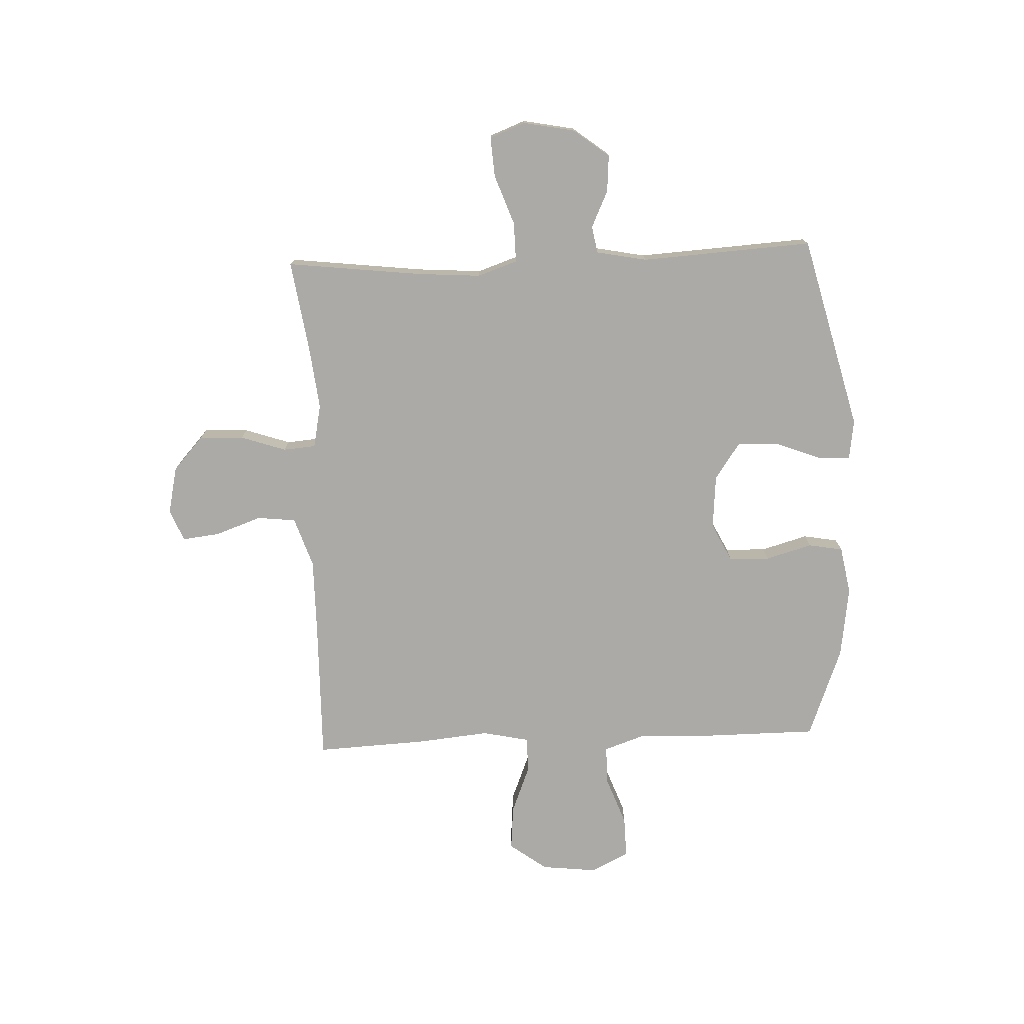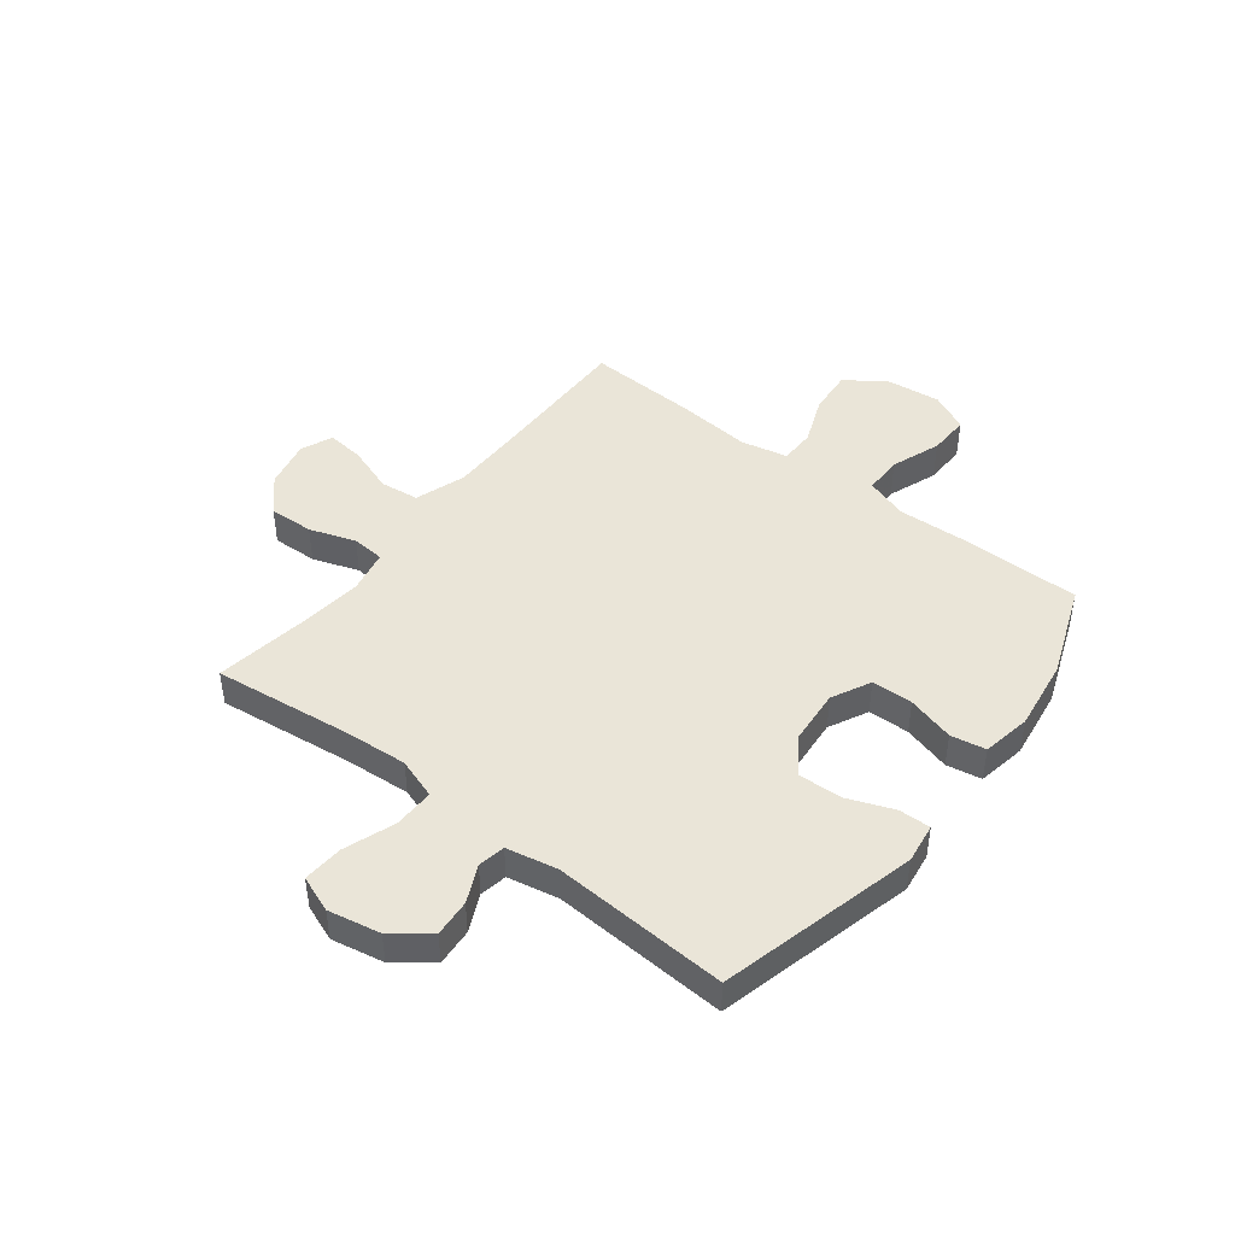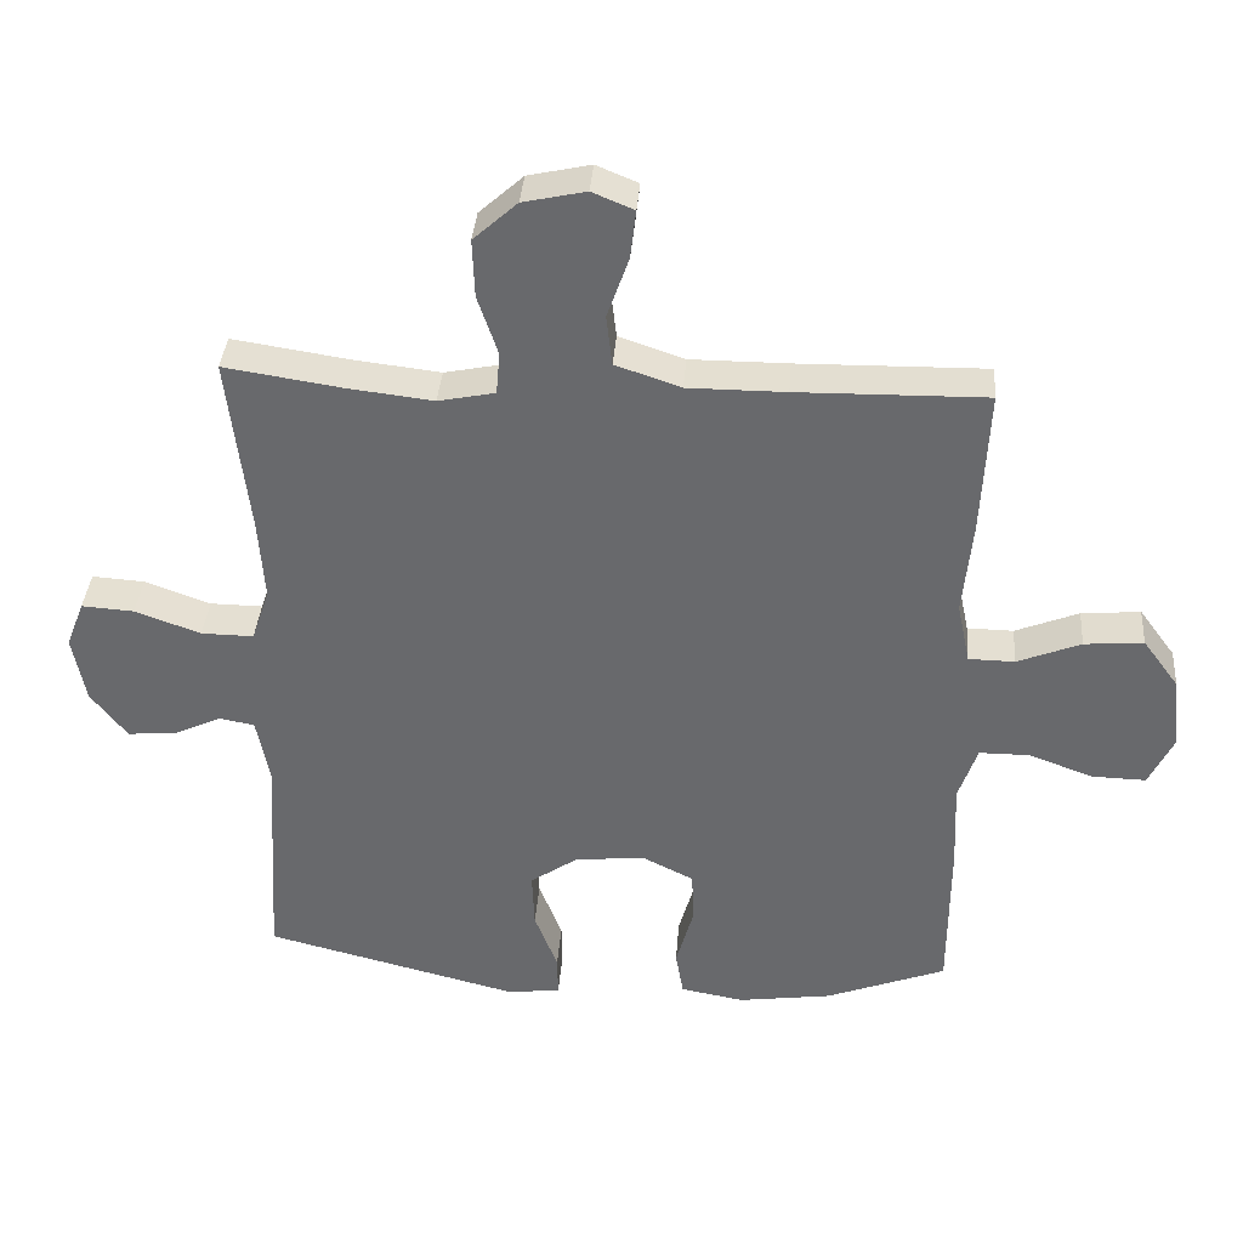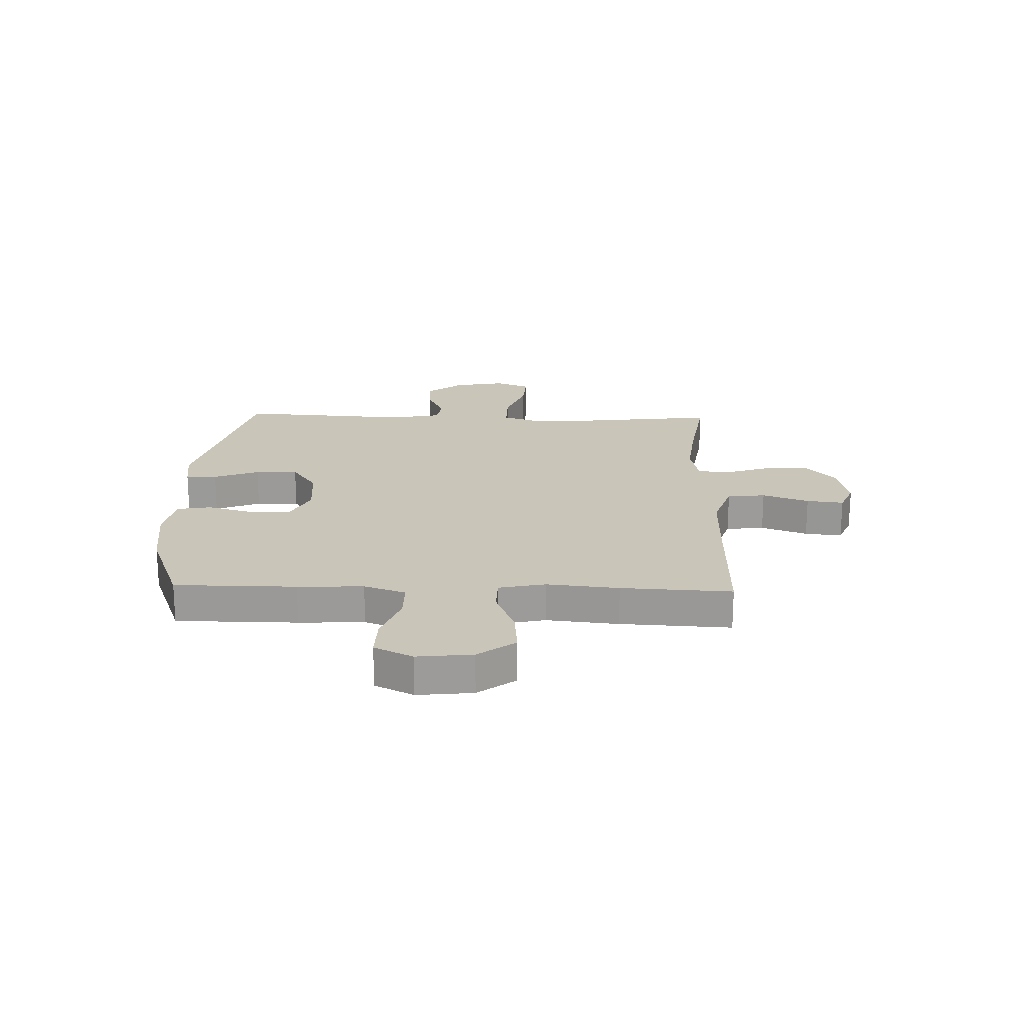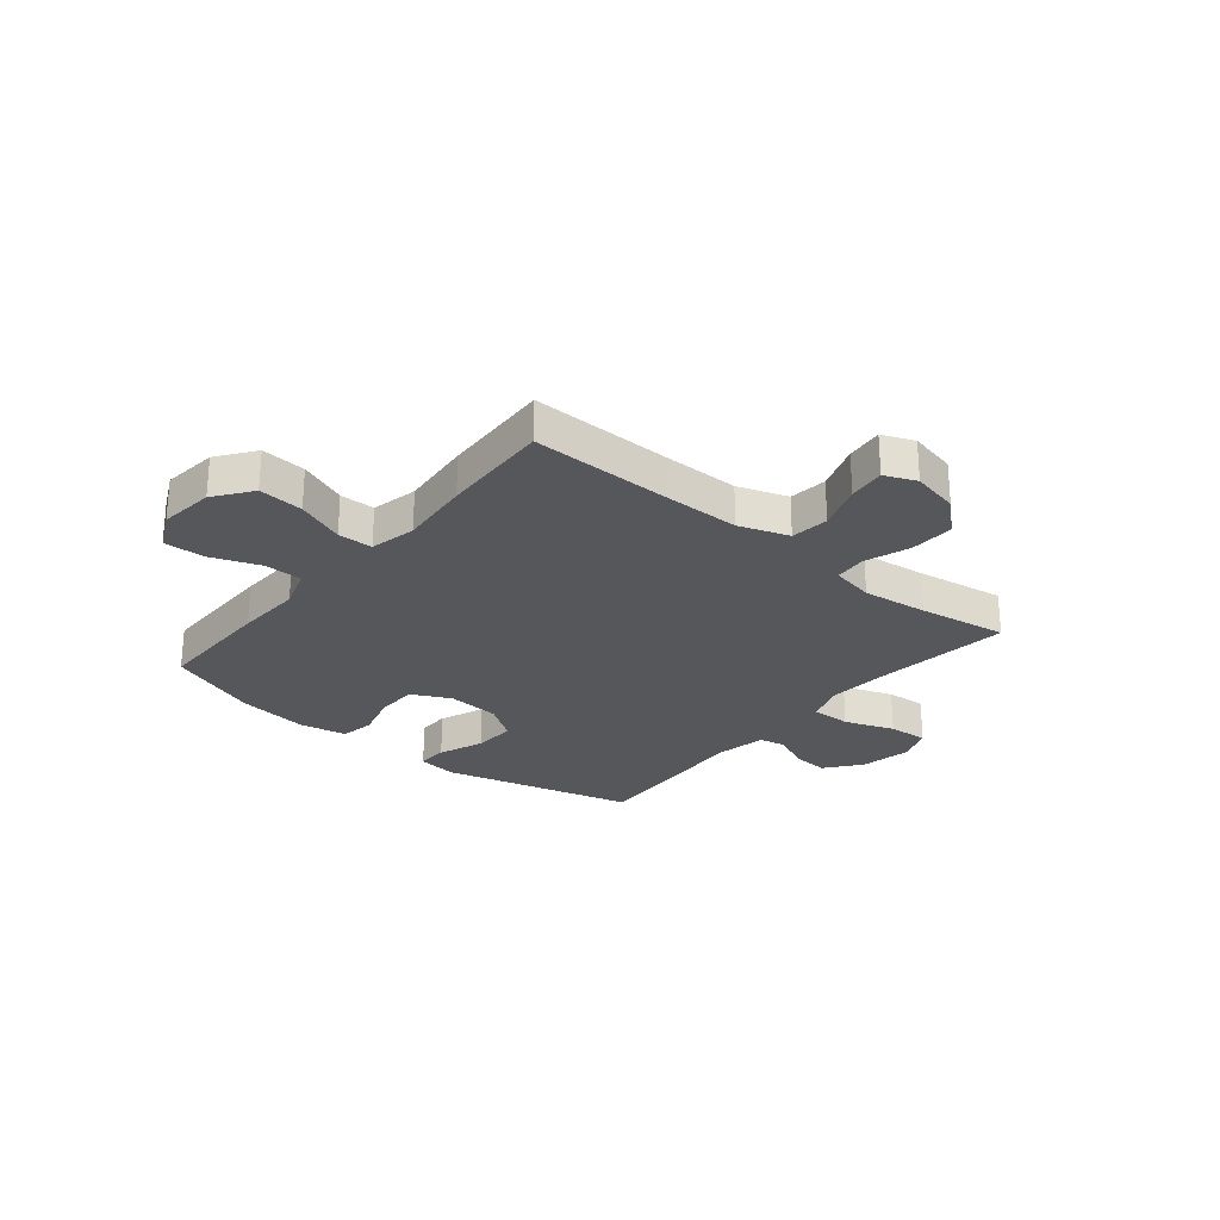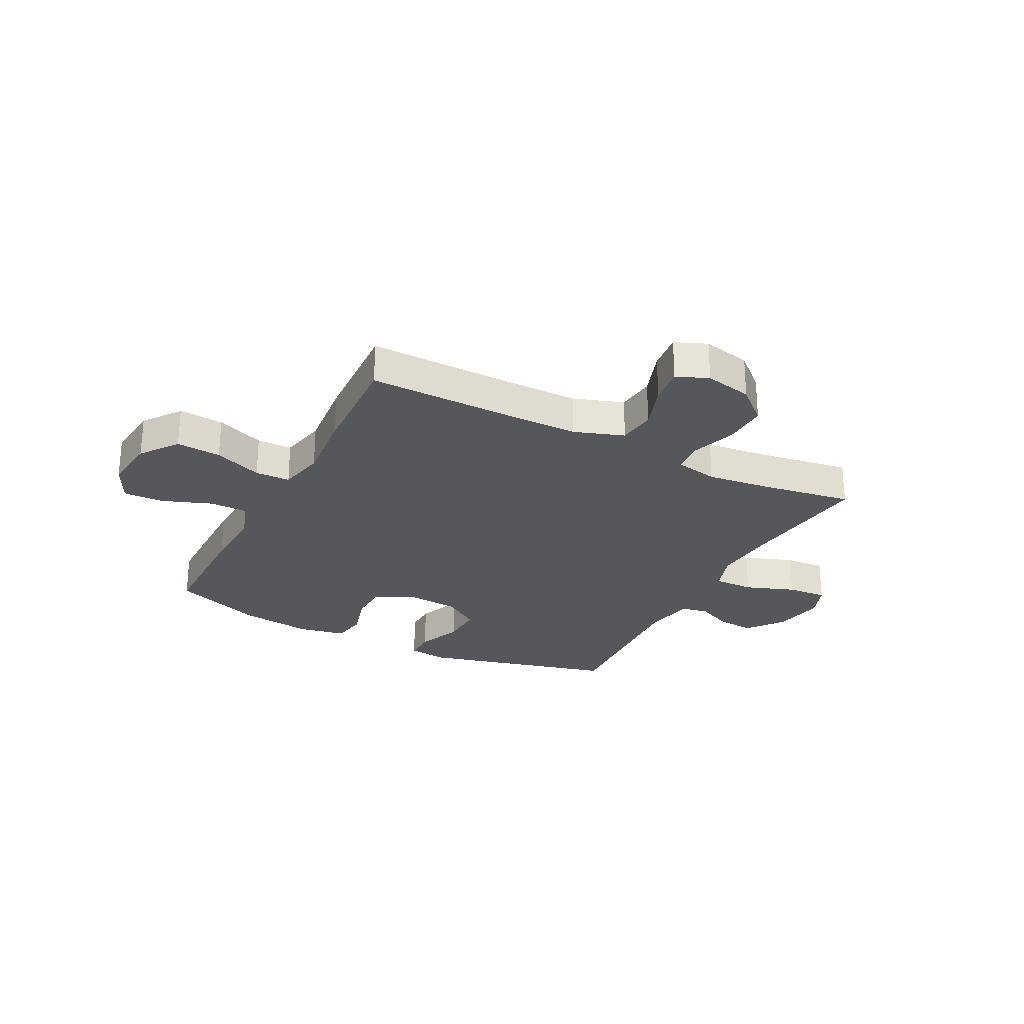
<metadata>
{"format":"obj","ext":"obj","renderer":"f3d","projection":"perspective","resolution":1024,"background":"white","views":[{"elev":-75.8,"azim":92.3,"up":"+Y"},{"elev":45.0,"azim":127.7,"up":"+Y"},{"elev":36.7,"azim":-175.7,"up":"+Z"},{"elev":20.7,"azim":-88.3,"up":"+Y"},{"elev":-26.4,"azim":-39.5,"up":"+Y"},{"elev":-26.6,"azim":-27.2,"up":"+Y"}]}
</metadata>
<code>
v 0.5 0.07 -0.5
v 0.145 0.07 -0.59
v 0.073 0.07 -0.58
v 0.074 0.07 -0.523
v 0.106 0.07 -0.44
v 0.109 0.07 -0.362
v 0.042 0.07 -0.316
v -0.056 0.07 -0.308
v -0.126 0.07 -0.343
v -0.128 0.07 -0.417
v -0.104 0.07 -0.502
v -0.115 0.07 -0.565
v -0.203 0.07 -0.581
v -0.333 0.07 -0.563
v -0.5 0.07 -0.5
v -0.501 0.07 -0.278
v -0.496 0.07 -0.158
v -0.522 0.07 -0.082
v -0.592 0.07 -0.082
v -0.681 0.07 -0.115
v -0.756 0.07 -0.117
v -0.79 0.07 -0.047
v -0.779 0.07 0.054
v -0.729 0.07 0.122
v -0.647 0.07 0.115
v -0.559 0.07 0.08
v -0.495 0.07 0.081
v -0.477 0.07 0.166
v -0.49 0.07 0.298
v -0.5 0.07 0.5
v -0.238 0.07 0.496
v -0.102 0.07 0.496
v -0.011 0.07 0.527
v -0.003 0.07 0.597
v -0.033 0.07 0.682
v -0.041 0.07 0.75
v 0.017 0.07 0.774
v 0.104 0.07 0.755
v 0.165 0.07 0.7
v 0.162 0.07 0.619
v 0.134 0.07 0.536
v 0.139 0.07 0.477
v 0.218 0.07 0.461
v 0.337 0.07 0.475
v 0.5 0.07 0.5
v 0.471 0.07 0.252
v 0.463 0.07 0.137
v 0.488 0.07 0.064
v 0.561 0.07 0.065
v 0.652 0.07 0.098
v 0.725 0.07 0.103
v 0.75 0.07 0.038
v 0.732 0.07 -0.056
v 0.682 0.07 -0.121
v 0.615 0.07 -0.116
v 0.548 0.07 -0.085
v 0.499 0.07 -0.094
v 0.481 0.07 -0.186
v 0.5 0 -0.5
v 0.145 0 -0.59
v 0.073 0 -0.58
v 0.074 0 -0.523
v 0.106 0 -0.44
v 0.109 0 -0.362
v 0.042 0 -0.316
v -0.056 0 -0.308
v -0.126 0 -0.343
v -0.128 0 -0.417
v -0.104 0 -0.502
v -0.115 0 -0.565
v -0.203 0 -0.581
v -0.333 0 -0.563
v -0.5 0 -0.5
v -0.501 0 -0.278
v -0.496 0 -0.158
v -0.522 0 -0.082
v -0.592 0 -0.082
v -0.681 0 -0.115
v -0.756 0 -0.117
v -0.79 0 -0.047
v -0.779 0 0.054
v -0.729 0 0.122
v -0.647 0 0.115
v -0.559 0 0.08
v -0.495 0 0.081
v -0.477 0 0.166
v -0.49 0 0.298
v -0.5 0 0.5
v -0.238 0 0.496
v -0.102 0 0.496
v -0.011 0 0.527
v -0.003 0 0.597
v -0.033 0 0.682
v -0.041 0 0.75
v 0.017 0 0.774
v 0.104 0 0.755
v 0.165 0 0.7
v 0.162 0 0.619
v 0.134 0 0.536
v 0.139 0 0.477
v 0.218 0 0.461
v 0.337 0 0.475
v 0.5 0 0.5
v 0.471 0 0.252
v 0.463 0 0.137
v 0.488 0 0.064
v 0.561 0 0.065
v 0.652 0 0.098
v 0.725 0 0.103
v 0.75 0 0.038
v 0.732 0 -0.056
v 0.682 0 -0.121
v 0.615 0 -0.116
v 0.548 0 -0.085
v 0.499 0 -0.094
v 0.481 0 -0.186
f 54 55 56
f 53 54 56
f 52 53 56
f 51 52 56
f 50 51 56
f 49 50 56
f 48 49 56 57
f 47 48 57 58
f 44 45 46
f 43 44 46 47
f 42 43 47 58
f 39 40 41
f 38 39 41
f 37 38 41
f 36 37 41
f 35 36 41
f 34 35 41
f 33 34 41 42
f 42 58 1
f 33 42 1
f 32 33 1
f 28 29 30 31
f 31 32 1
f 28 31 1
f 27 28 1
f 24 25 26
f 23 24 26
f 22 23 26
f 21 22 26
f 20 21 26
f 19 20 26
f 18 19 26 27
f 15 16 17
f 14 15 17
f 13 14 17
f 12 13 17
f 11 12 17
f 10 11 17
f 17 18 27
f 10 17 27
f 9 10 27
f 3 4 5
f 2 3 5
f 1 2 5
f 1 5 6
f 27 1 6 7
f 8 9 27
f 7 8 27
f 114 113 112
f 114 112 111
f 114 111 110
f 114 110 109
f 114 109 108
f 114 108 107
f 115 114 107 106
f 116 115 106 105
f 104 103 102
f 105 104 102 101
f 116 105 101 100
f 99 98 97
f 99 97 96
f 99 96 95
f 99 95 94
f 99 94 93
f 99 93 92
f 100 99 92 91
f 59 116 100
f 59 100 91
f 59 91 90
f 89 88 87 86
f 59 90 89
f 59 89 86
f 59 86 85
f 84 83 82
f 84 82 81
f 84 81 80
f 84 80 79
f 84 79 78
f 84 78 77
f 85 84 77 76
f 75 74 73
f 75 73 72
f 75 72 71
f 75 71 70
f 75 70 69
f 75 69 68
f 85 76 75
f 85 75 68
f 85 68 67
f 63 62 61
f 63 61 60
f 63 60 59
f 64 63 59
f 65 64 59 85
f 85 67 66
f 85 66 65
f 1 59 60 2
f 2 60 61 3
f 3 61 62 4
f 4 62 63 5
f 5 63 64 6
f 6 64 65 7
f 7 65 66 8
f 8 66 67 9
f 9 67 68 10
f 10 68 69 11
f 11 69 70 12
f 12 70 71 13
f 13 71 72 14
f 14 72 73 15
f 15 73 74 16
f 16 74 75 17
f 17 75 76 18
f 18 76 77 19
f 19 77 78 20
f 20 78 79 21
f 21 79 80 22
f 22 80 81 23
f 23 81 82 24
f 24 82 83 25
f 25 83 84 26
f 26 84 85 27
f 27 85 86 28
f 28 86 87 29
f 29 87 88 30
f 30 88 89 31
f 31 89 90 32
f 32 90 91 33
f 33 91 92 34
f 34 92 93 35
f 35 93 94 36
f 36 94 95 37
f 37 95 96 38
f 38 96 97 39
f 39 97 98 40
f 40 98 99 41
f 41 99 100 42
f 42 100 101 43
f 43 101 102 44
f 44 102 103 45
f 45 103 104 46
f 46 104 105 47
f 47 105 106 48
f 48 106 107 49
f 49 107 108 50
f 50 108 109 51
f 51 109 110 52
f 52 110 111 53
f 53 111 112 54
f 54 112 113 55
f 55 113 114 56
f 56 114 115 57
f 57 115 116 58
f 58 116 59 1

</code>
